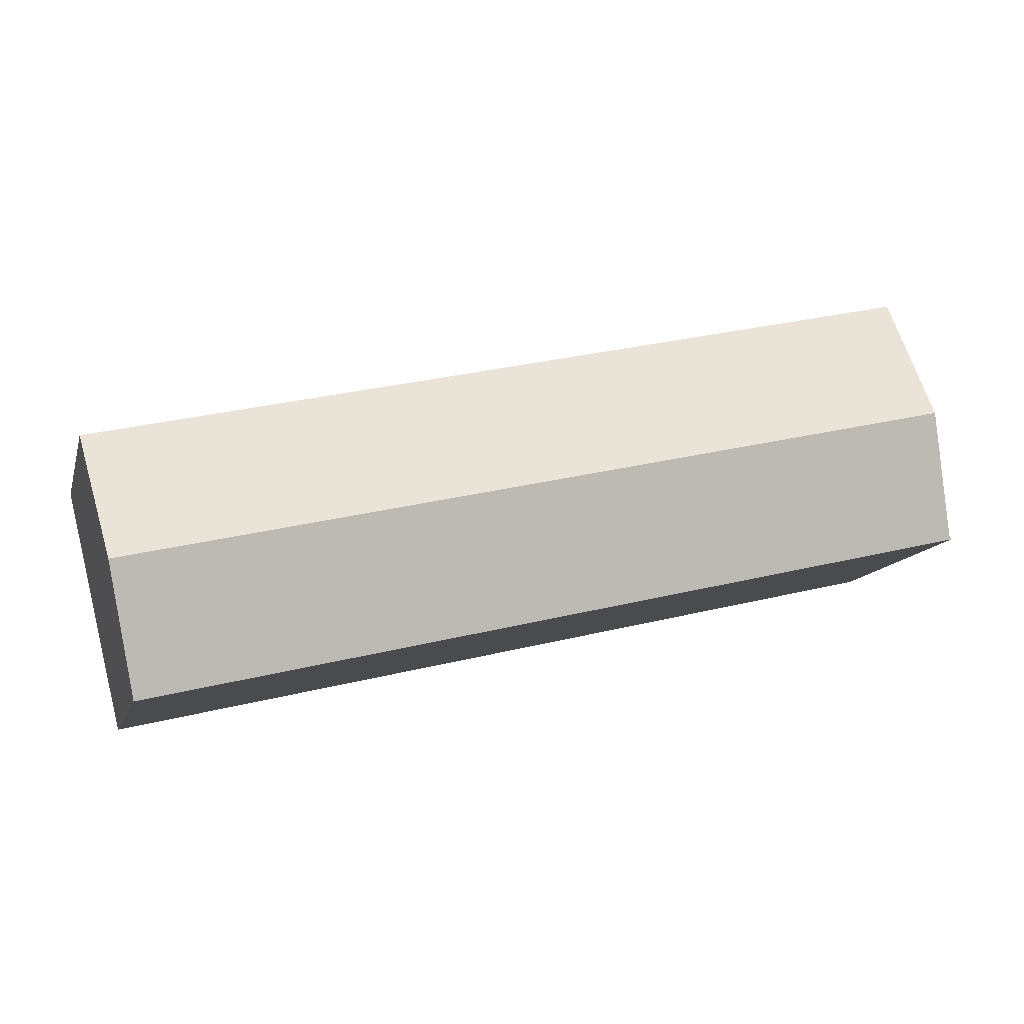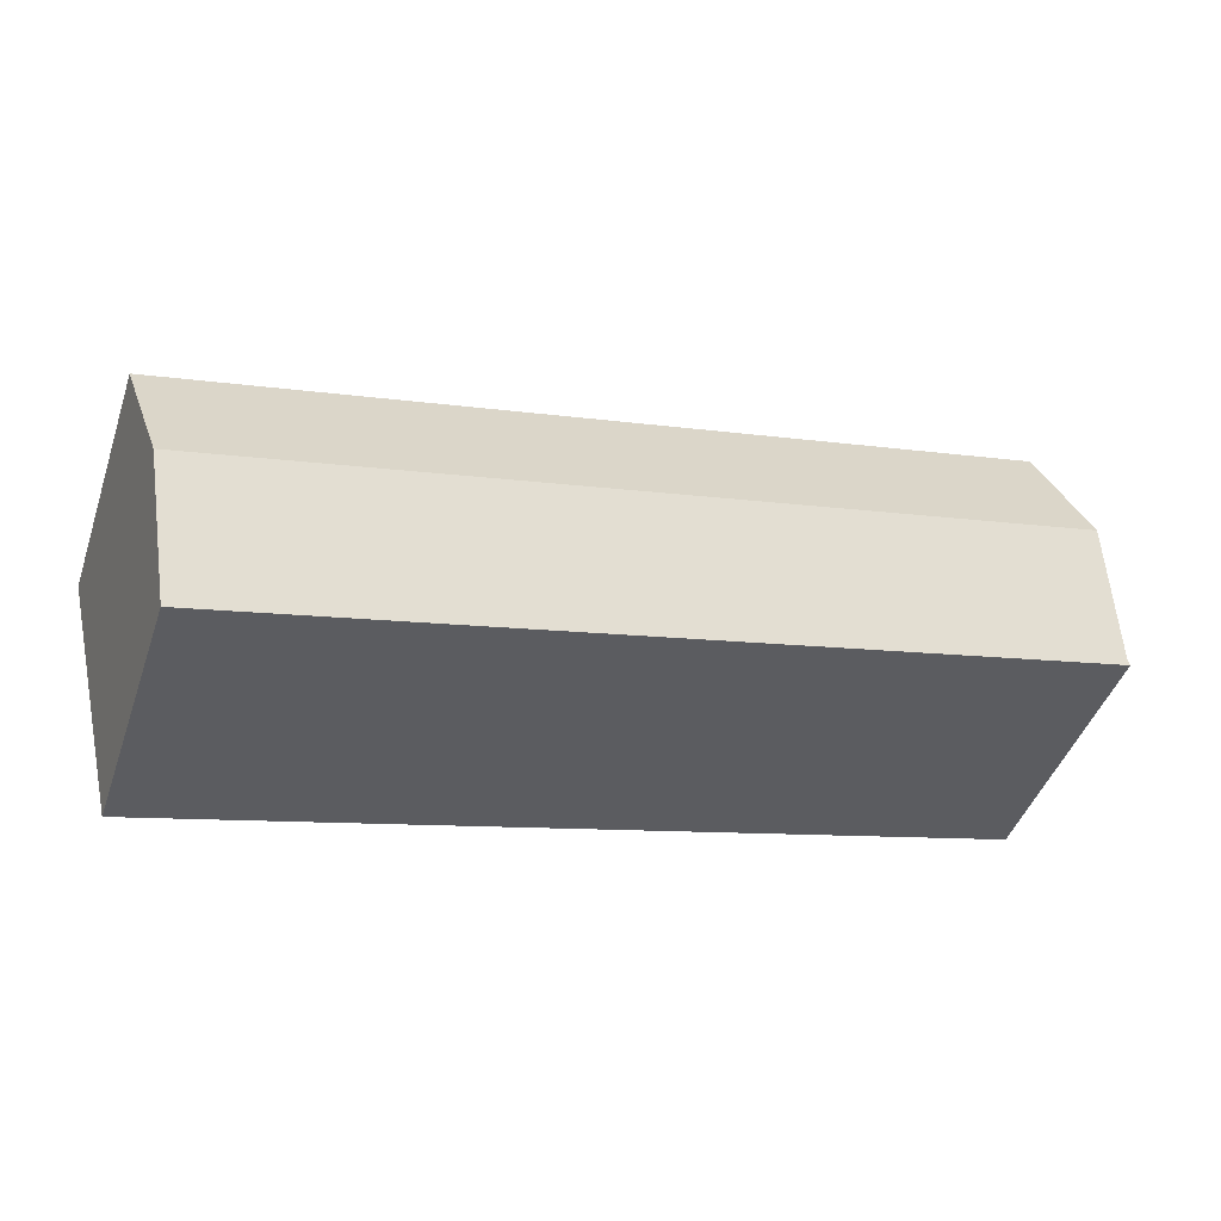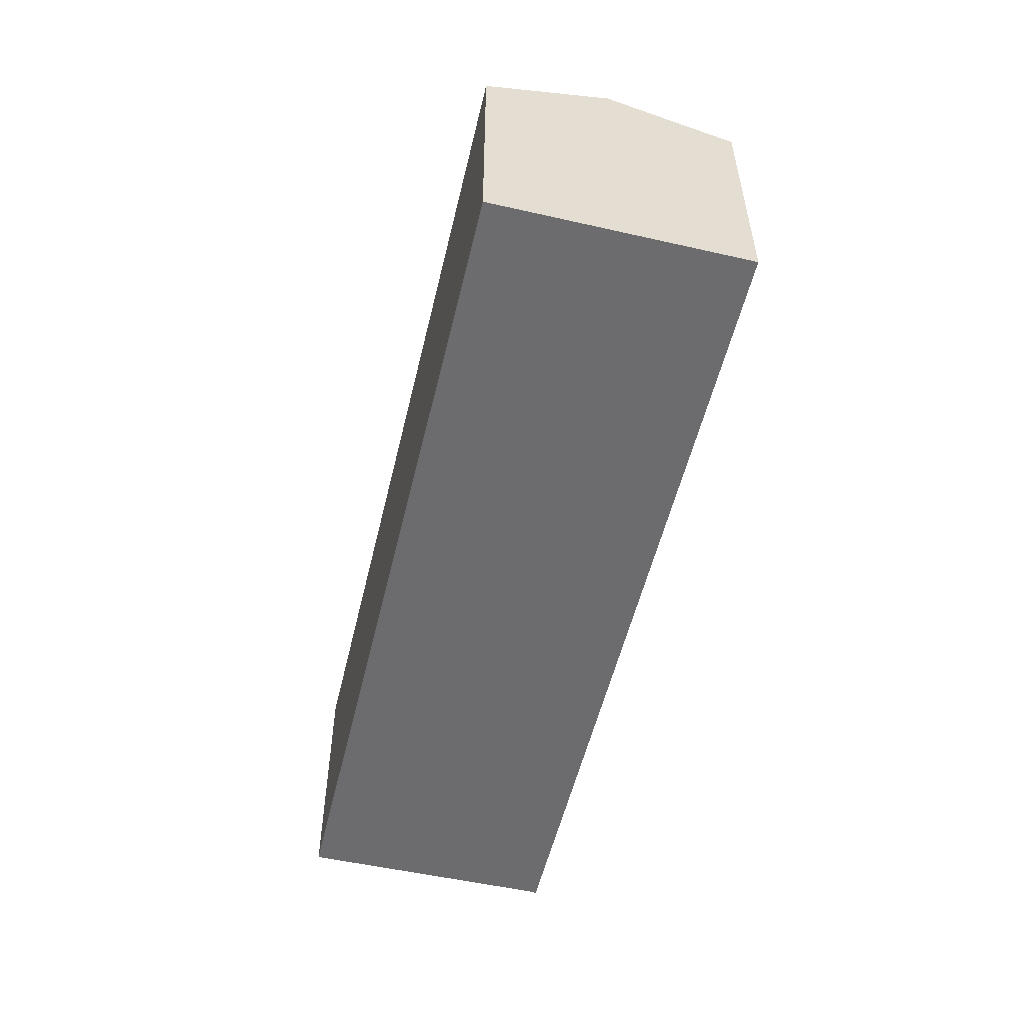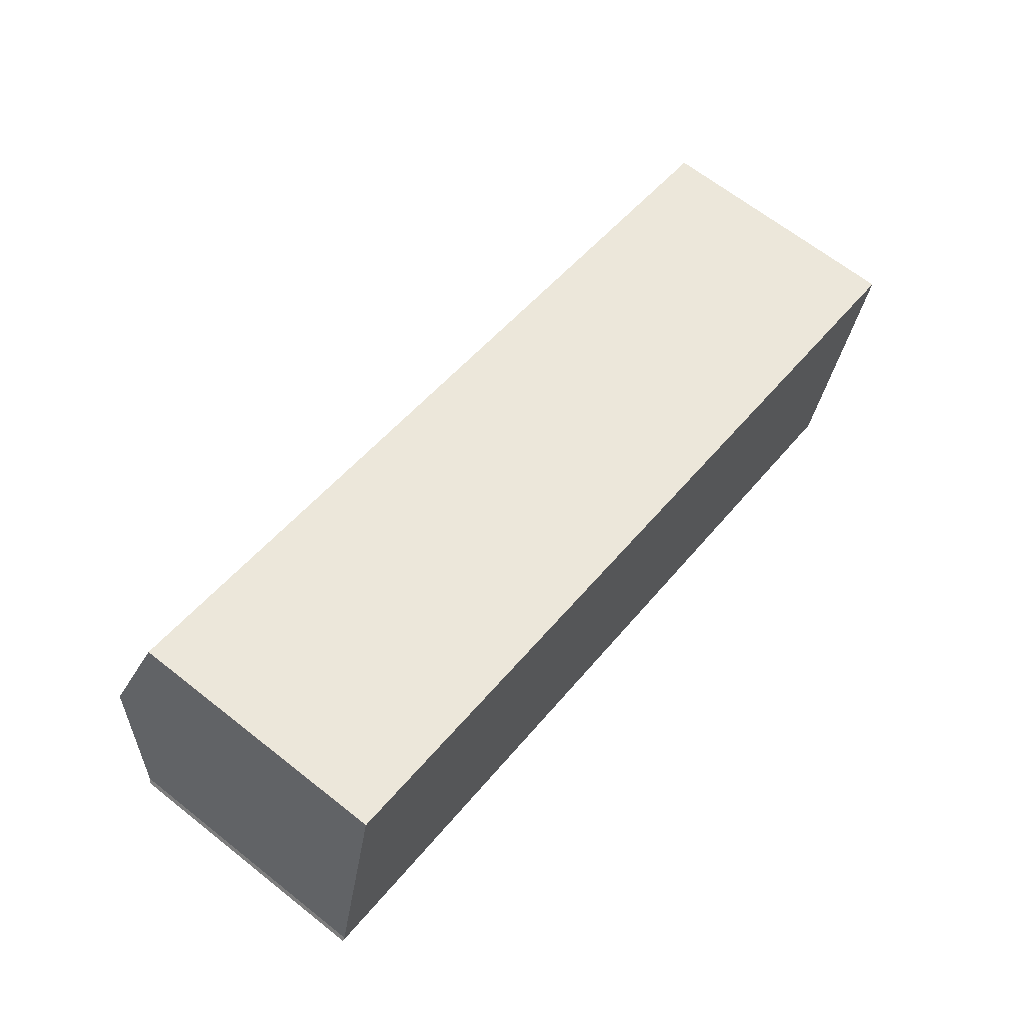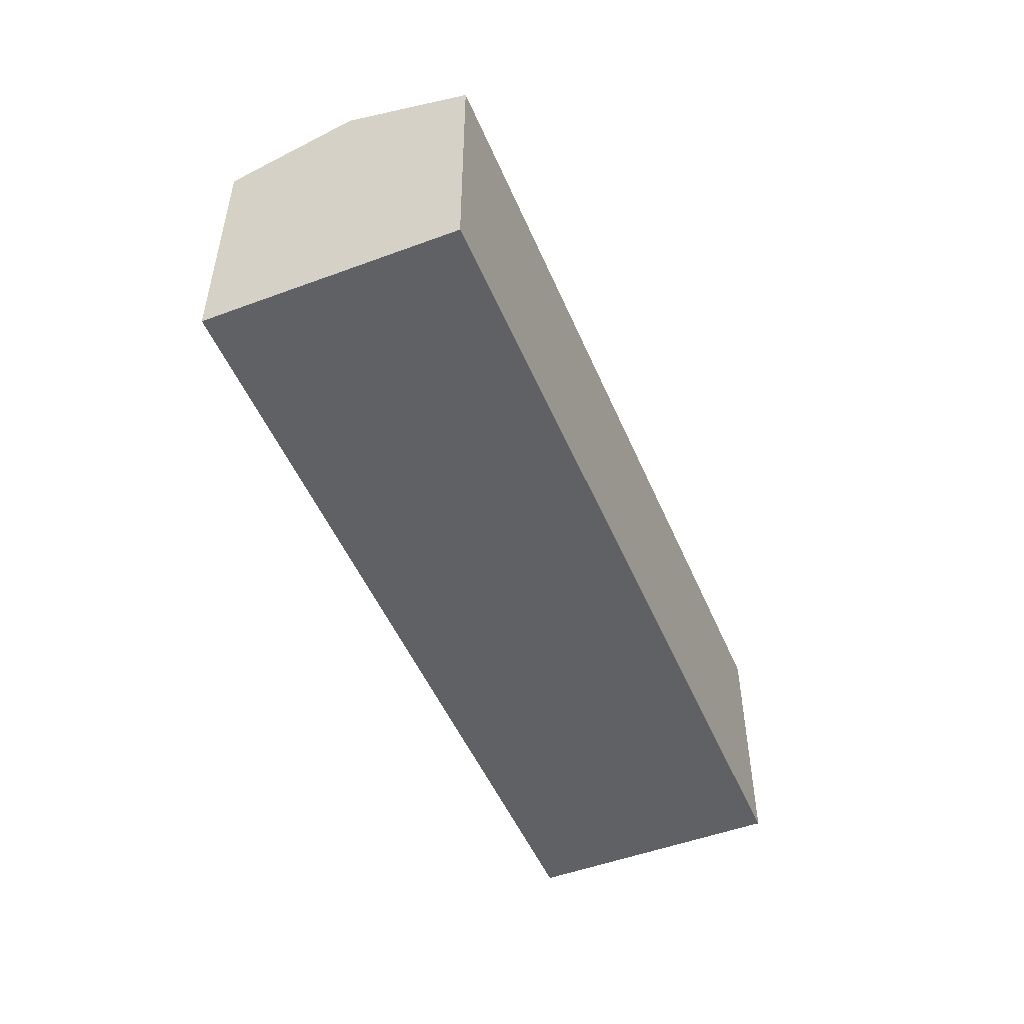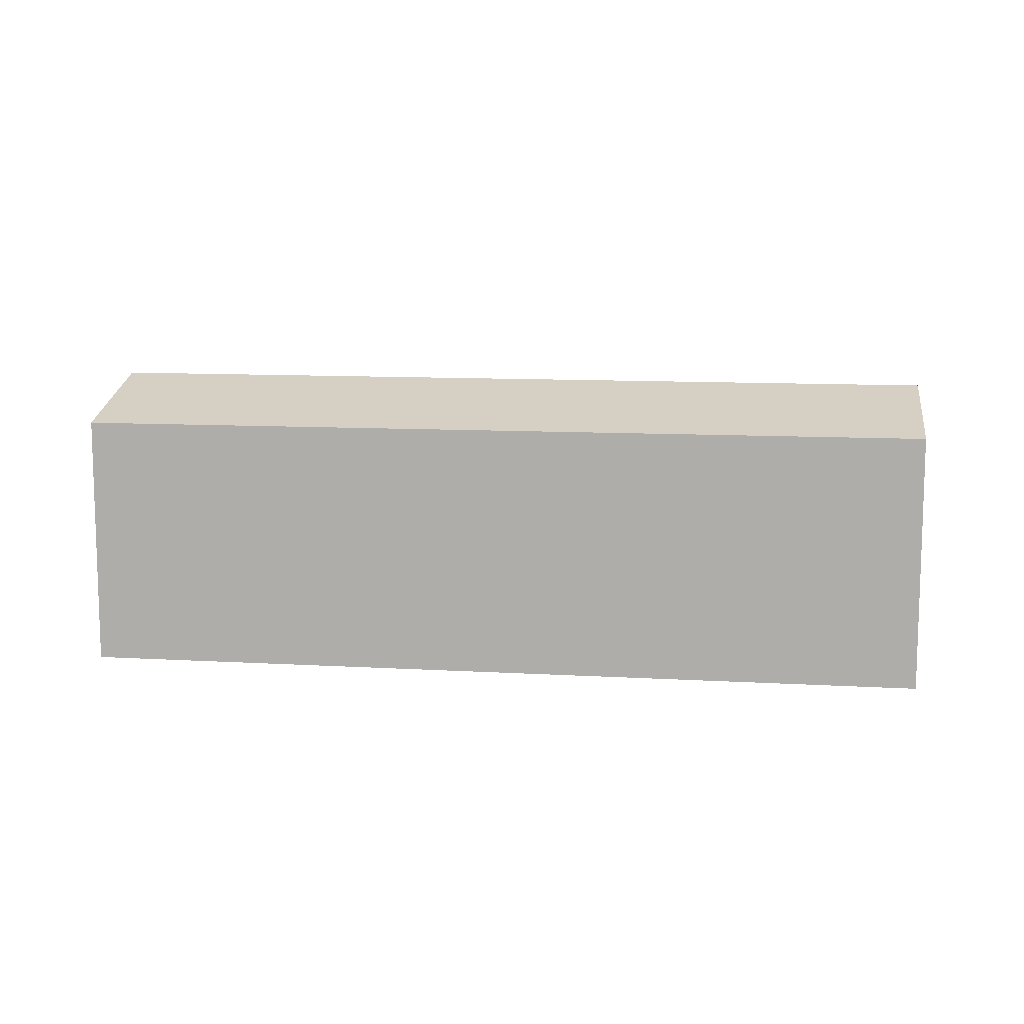
<metadata>
{"format":"obj","ext":"obj","renderer":"f3d","projection":"perspective","resolution":1024,"background":"white","views":[{"elev":-12.5,"azim":165.5,"up":"+Z"},{"elev":-45.2,"azim":161.4,"up":"+Z"},{"elev":-53.8,"azim":90.0,"up":"+Y"},{"elev":66.0,"azim":-51.6,"up":"+Z"},{"elev":-50.2,"azim":125.8,"up":"+Y"},{"elev":10.5,"azim":21.6,"up":"+Y"}]}
</metadata>
<code>
v  38.93 11.49 1.171
v  11.79 11.11 8.829
v  39.21 11.13 2.34
v  37.9 12.8 -3.089
v  1.38 12.8 5.462
v  2.812 11.1 10.95
v  2.699 11.1 10.98
v  2.64 11.17 10.76
v  0.125 11.18 0.182
v  4.831 11.11 -1.131
v  0 11.11 6.805e-16
v  0.175 11.24 0.394
v  36.57 11.11 -8.563
v  0.125 -1.114e-17 0.182
v  0 0 0
v  0.175 -2.413e-17 0.394
v  1.38 -3.345e-16 5.462
v  2.64 -6.59e-16 10.76
v  2.699 -6.723e-16 10.98
v  2.812 -6.707e-16 10.95
v  11.79 -5.406e-16 8.829
v  39.21 -1.433e-16 2.34
v  36.62 11.19 -8.329
v  36.57 5.243e-16 -8.563
v  37.9 1.891e-16 -3.089
v  38.93 -7.17e-17 1.171
v  36.62 5.1e-16 -8.329
v  4.831 6.925e-17 -1.131
g defaultobject
f 1 2 3
f 2 1 4
f 2 4 5
f 2 5 6
f 6 5 7
f 7 5 8
f 9 10 11
f 10 9 12
f 10 12 5
f 10 5 13
f 13 5 4
f 11 14 9
f 14 11 15
f 14 12 9
f 12 14 5
f 5 14 8
f 8 14 16
f 8 16 17
f 8 17 18
f 18 7 8
f 7 18 19
f 19 6 7
f 6 19 2
f 2 19 3
f 3 19 20
f 3 20 21
f 3 21 22
f 22 1 3
f 1 22 4
f 4 22 23
f 23 22 13
f 13 22 24
f 24 22 25
f 25 22 26
f 24 25 27
f 10 15 11
f 15 10 28
f 28 10 13
f 28 13 24
f 21 26 22
f 26 21 25
f 25 21 27
f 27 21 24
f 24 21 28
f 28 21 20
f 28 20 19
f 28 19 18
f 28 18 17
f 28 17 16
f 28 16 14
f 28 14 15

</code>
